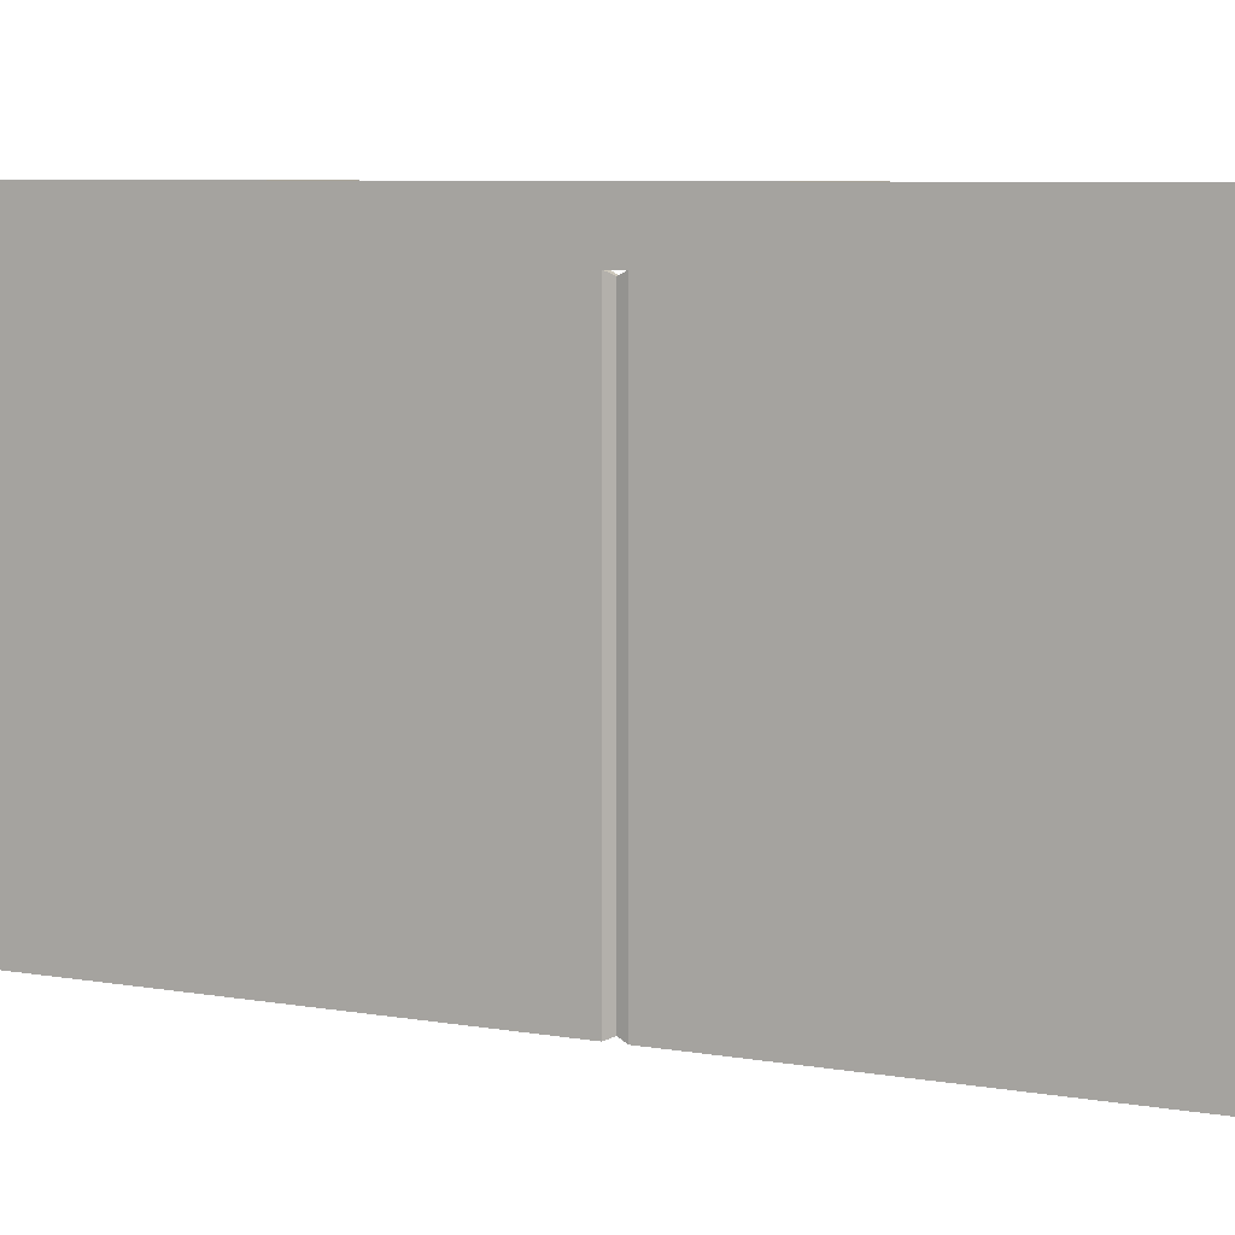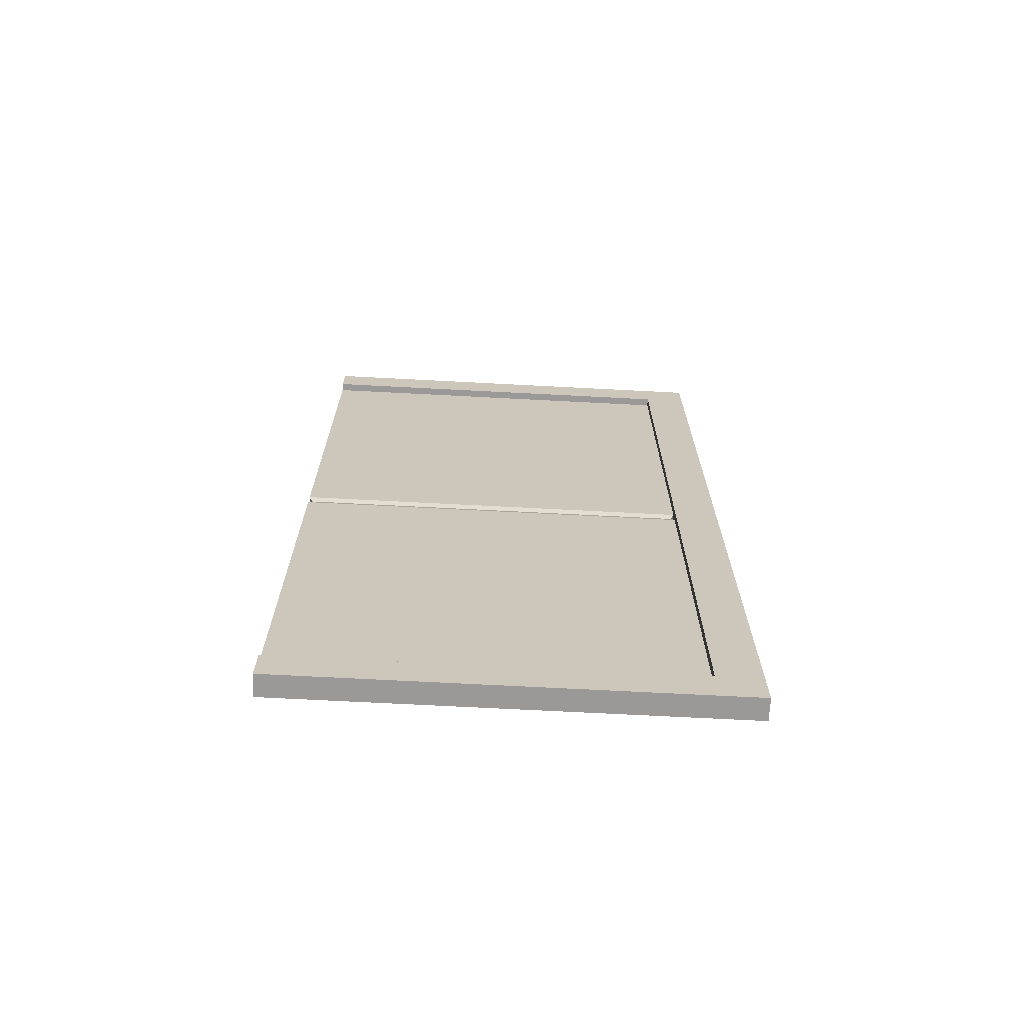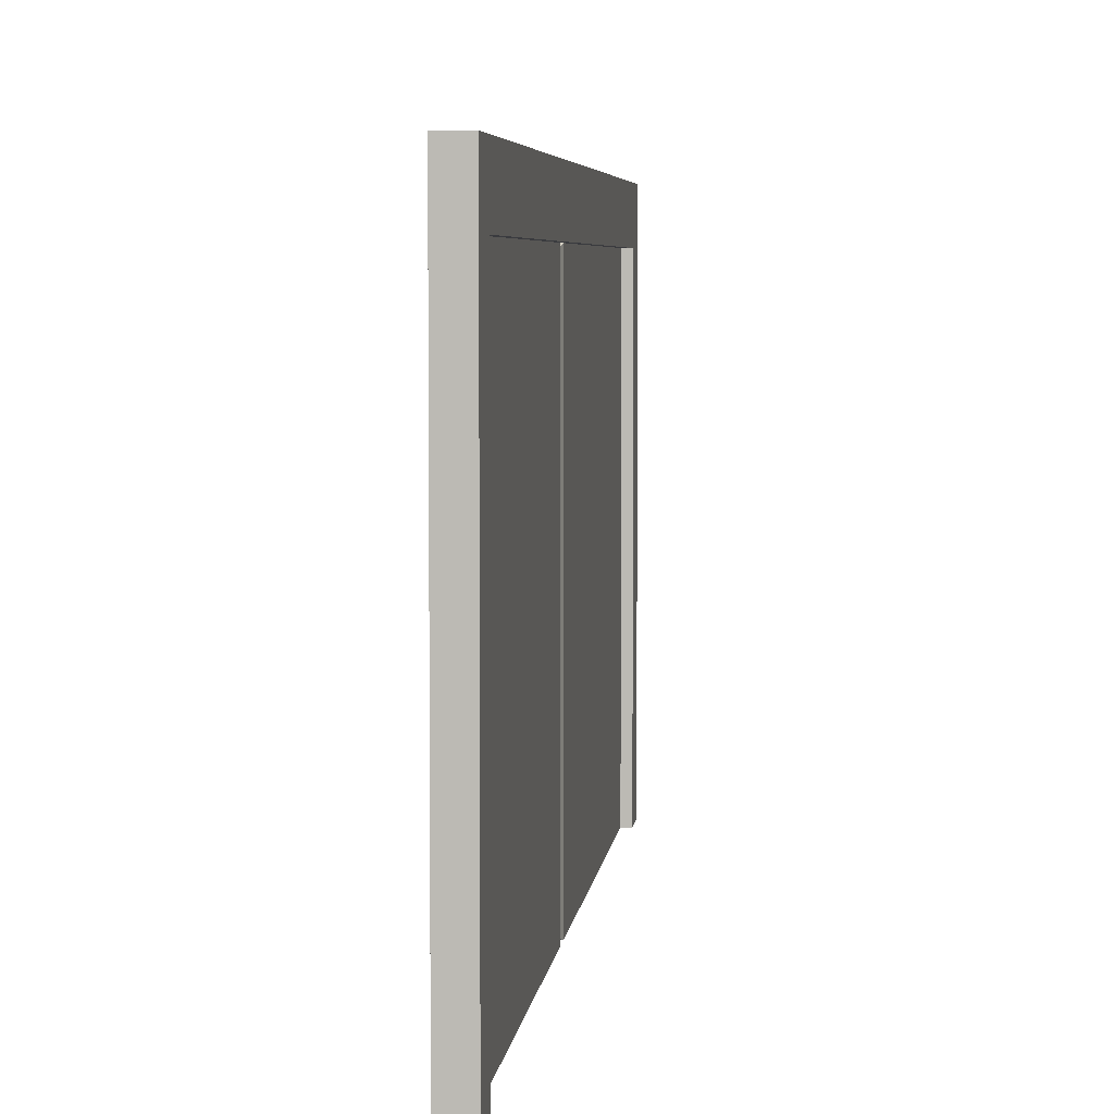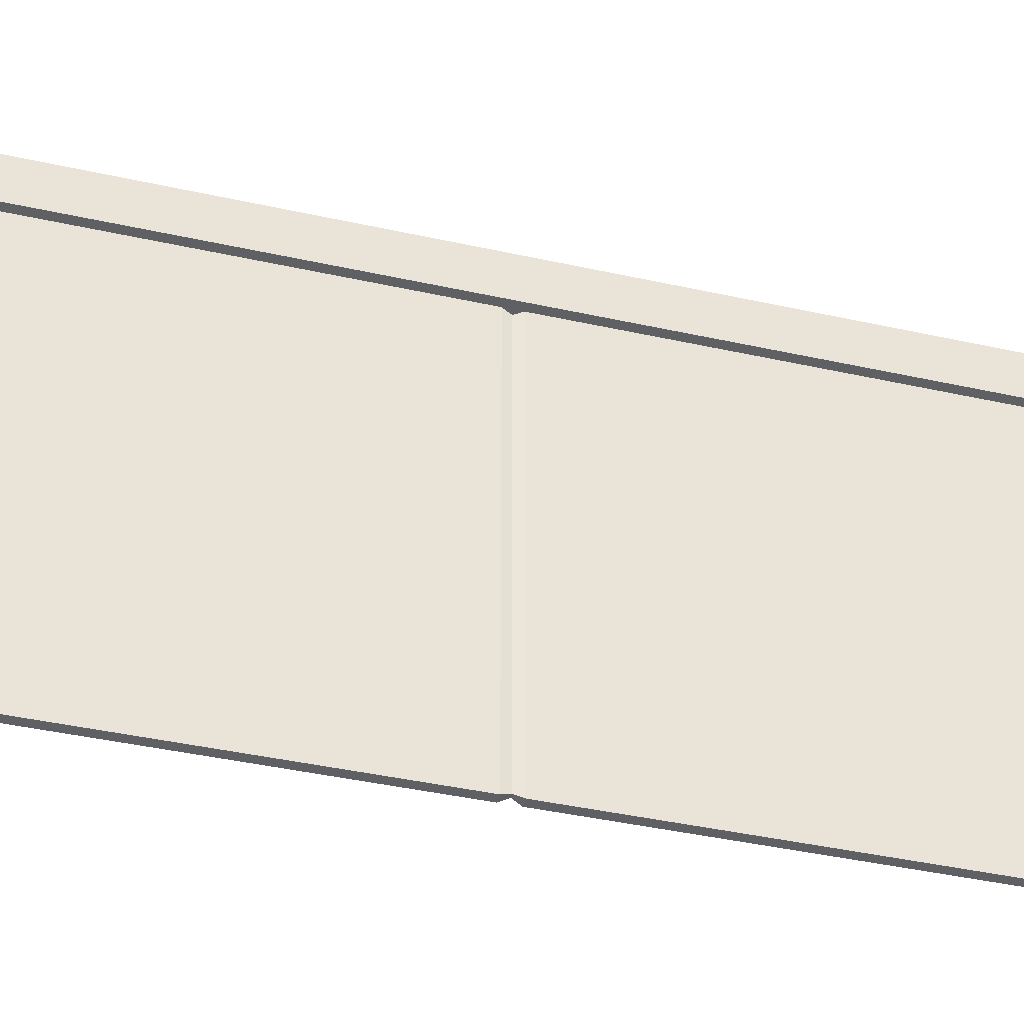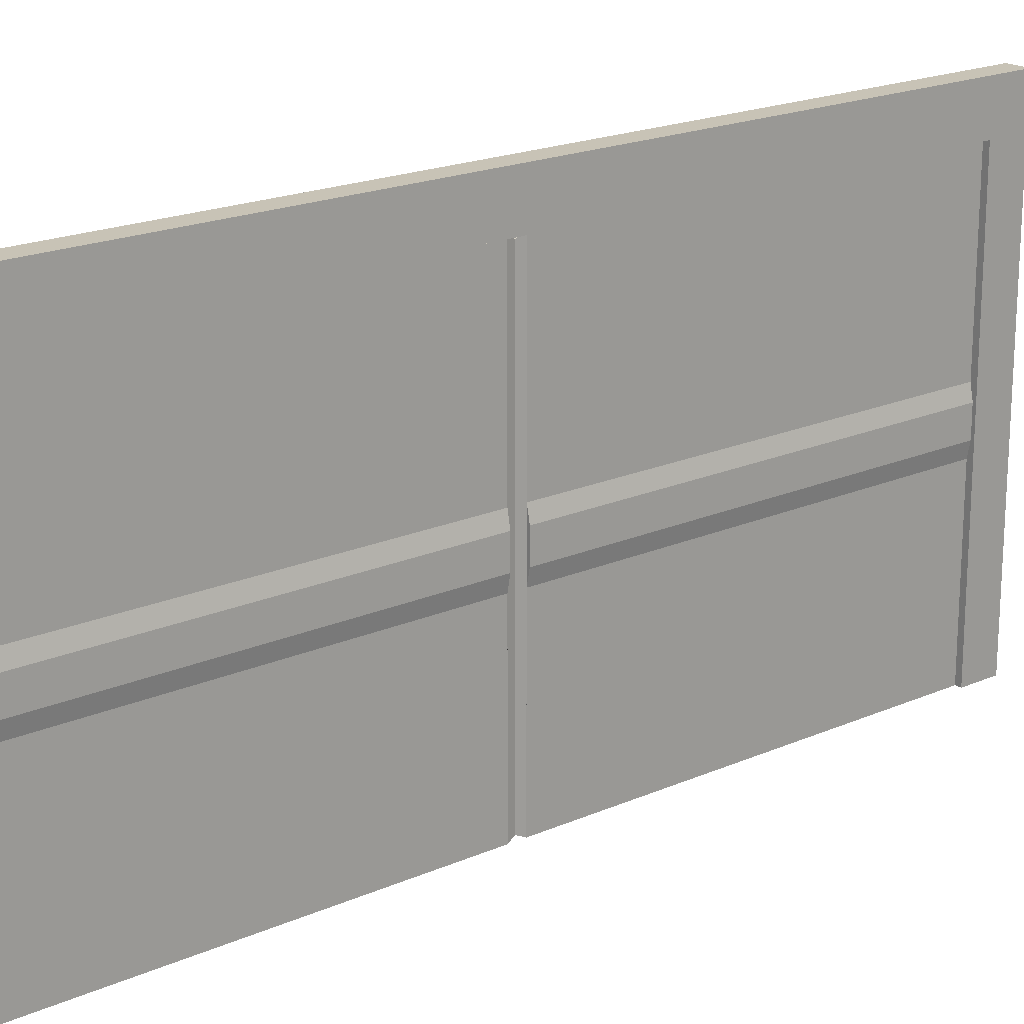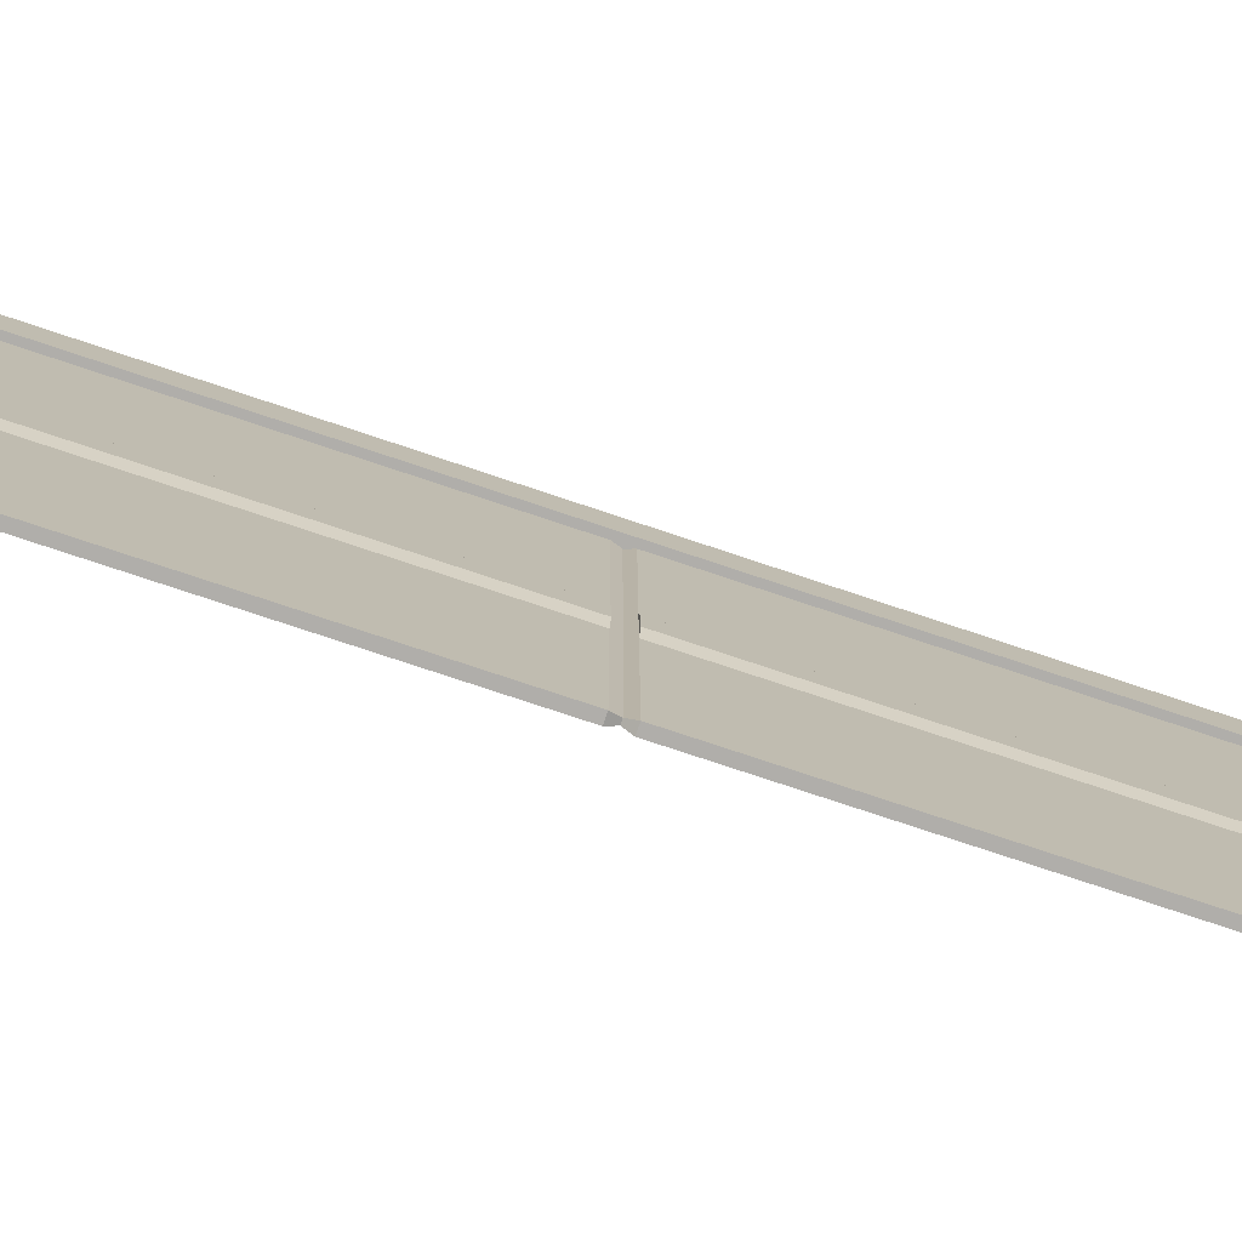
<metadata>
{"format":"obj","ext":"obj","renderer":"f3d","projection":"perspective","resolution":1024,"background":"white","views":[{"elev":6.9,"azim":117.0,"up":"+Y"},{"elev":-69.0,"azim":87.0,"up":"+Z"},{"elev":4.8,"azim":5.8,"up":"+Y"},{"elev":-42.5,"azim":75.2,"up":"+Y"},{"elev":19.5,"azim":-129.3,"up":"+Y"},{"elev":-77.7,"azim":-108.4,"up":"+Y"}]}
</metadata>
<code>
g default
v -0.075 3 -3
v 0.075 3 -3
v -0.075 0 -3
v 0.075 0 -3
v -0.075 0 3
v 0.075 0 3
v -0.075 3 3
v 0.075 3 3
v -0.075 0 -2.751
v -0.075 3 -2.751
v 0.075 3 -2.751
v 0.075 0 -2.751
v -0.075 3 2.751
v -0.075 0 2.751
v 0.075 0 2.751
v 0.075 3 2.751
v -0.075 2.7 -3
v -0.075 2.7 -2.751
v -0.075 2.7 2.751
v -0.075 2.7 3
v 0.075 2.7 3
v 0.075 2.7 2.751
v 0.075 2.7 -2.751
v 0.075 2.7 -3
v -0.03388 0 -2.751
v -0.03388 2.7 -2.751
v 0.01938 0 -2.751
v 0.01938 2.7 -2.751
v 0.01938 0 2.751
v 0.01938 2.7 2.751
v -0.03388 0 2.751
v -0.03388 2.7 2.751
v -0.02056 0.02311 3.1e-05
v -0.03388 -0 -0.05226
v -0.03388 2.7 -0.05226
v -0.02056 2.677 3.1e-05
v 0.006065 0.02311 3.1e-05
v 0.01938 -0 -0.05226
v 0.006065 2.677 3.1e-05
v 0.01938 2.7 -0.05226
v 0.01938 -0 0.05226
v 0.01938 2.7 0.05226
v -0.03388 -0 0.05226
v -0.03388 2.7 0.05226
v -0.02056 1.35 3.1e-05
v 0.006065 1.35 3.1e-05
v 0.006065 1.483 3.1e-05
v -0.02056 1.483 3.1e-05
v -0.02056 1.217 3.1e-05
v 0.006065 1.217 3.1e-05
v -0.03388 1.159 -2.751
v -0.03388 1.159 -0.05226
v -0.03388 1.54 -0.05226
v -0.03388 1.54 -2.751
v -0.03388 1.159 2.751
v -0.03388 1.159 0.05226
v -0.03388 1.54 2.751
v -0.03388 1.54 0.05226
v -0.05357 1.256 -2.751
v -0.05357 1.256 -0.05226
v -0.05357 1.443 -0.05226
v -0.05357 1.443 -2.751
v -0.05357 1.256 2.751
v -0.05357 1.256 0.05226
v -0.05357 1.443 2.751
v -0.05357 1.443 0.05226
g OusideDoorsLrg_LP
f 16 13 7 8
f 1 2 24 17
f 13 19 20 7
f 20 21 8 7
f 21 22 16 8
f 1 17 18 10
f 4 12 9 3
f 2 11 23 24
f 2 1 10 11
f 18 19 13 10
f 11 16 22 23
f 10 13 16 11
f 3 9 18 17
f 14 5 20 19
f 20 5 6 21
f 6 15 22 21
f 12 4 24 23
f 4 3 17 24
f 5 14 15 6
f 19 18 23 22
f 9 25 26 18
f 9 12 27 25
f 27 12 23 28
f 23 18 26 28
f 15 29 30 22
f 15 14 31 29
f 31 14 19 32
f 19 22 30 32
f 33 34 38 37
f 34 33 49 45 48 36 35
f 35 36 39 40
f 37 38 40 39 47 46 50
f 37 41 43 33
f 41 37 50 46 47 39 42
f 42 39 36 44
f 49 33 43 44 36 48 45
f 36 48 45 49 33 37 50 46 47 39
f 49 50 37 33
f 59 60 61 62
f 25 27 38 34
f 40 38 27 28
f 28 26 35 40
f 29 41 42 30
f 29 31 43 41
f 64 63 65 66
f 32 30 42 44
f 39 47 48 36
f 48 47 46 45
f 45 46 50 49
f 25 34 52 51
f 34 35 53 52
f 35 26 54 53
f 26 25 51 54
f 43 31 55 56
f 31 32 57 55
f 32 44 58 57
f 44 43 56 58
f 51 52 60 59
f 52 53 61 60
f 53 54 62 61
f 54 51 59 62
f 56 55 63 64
f 55 57 65 63
f 57 58 66 65
f 58 56 64 66

</code>
